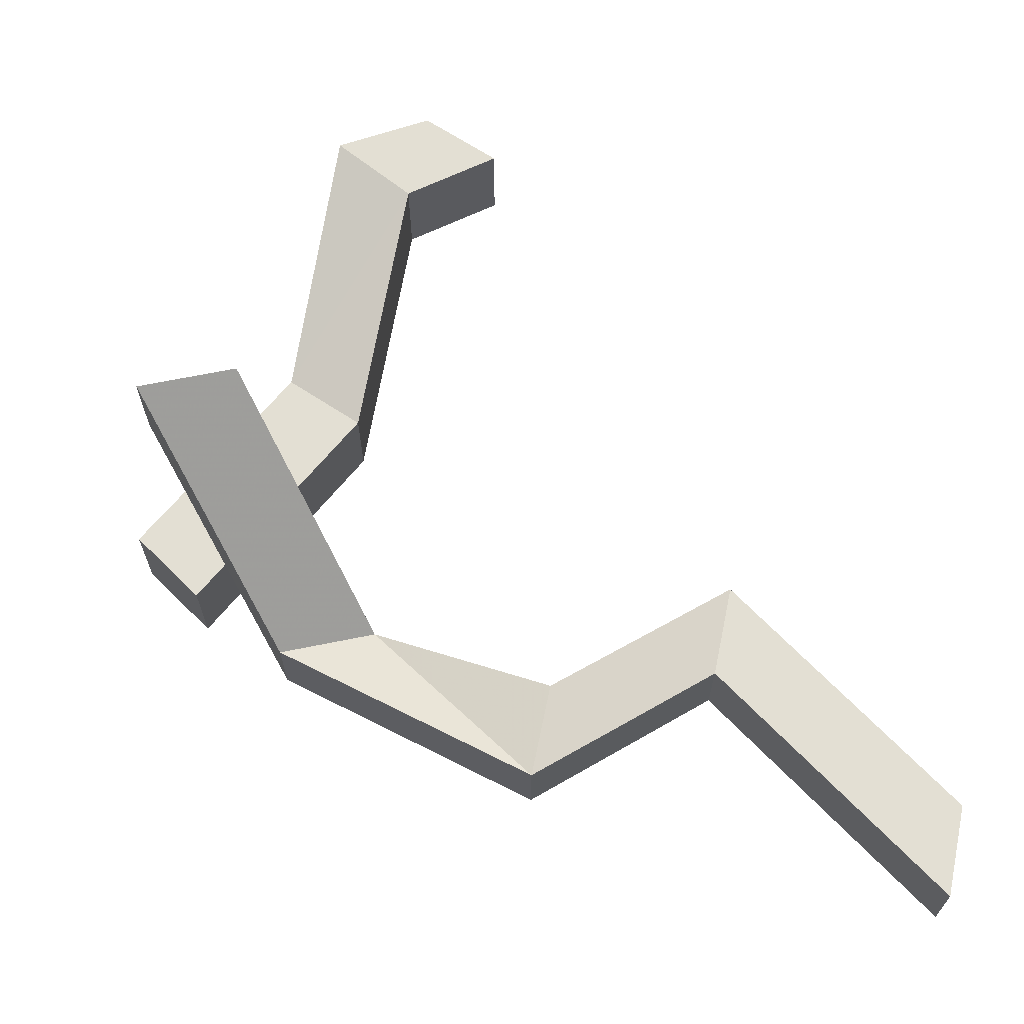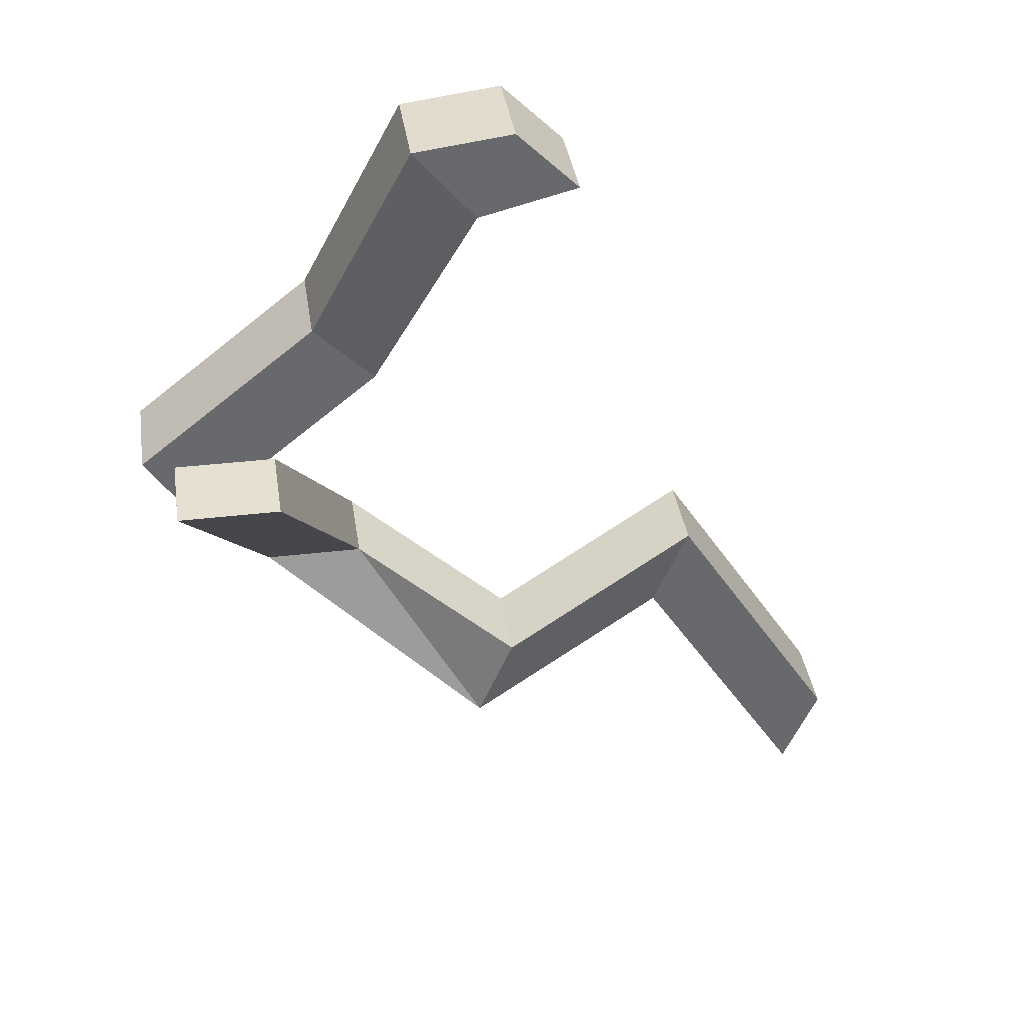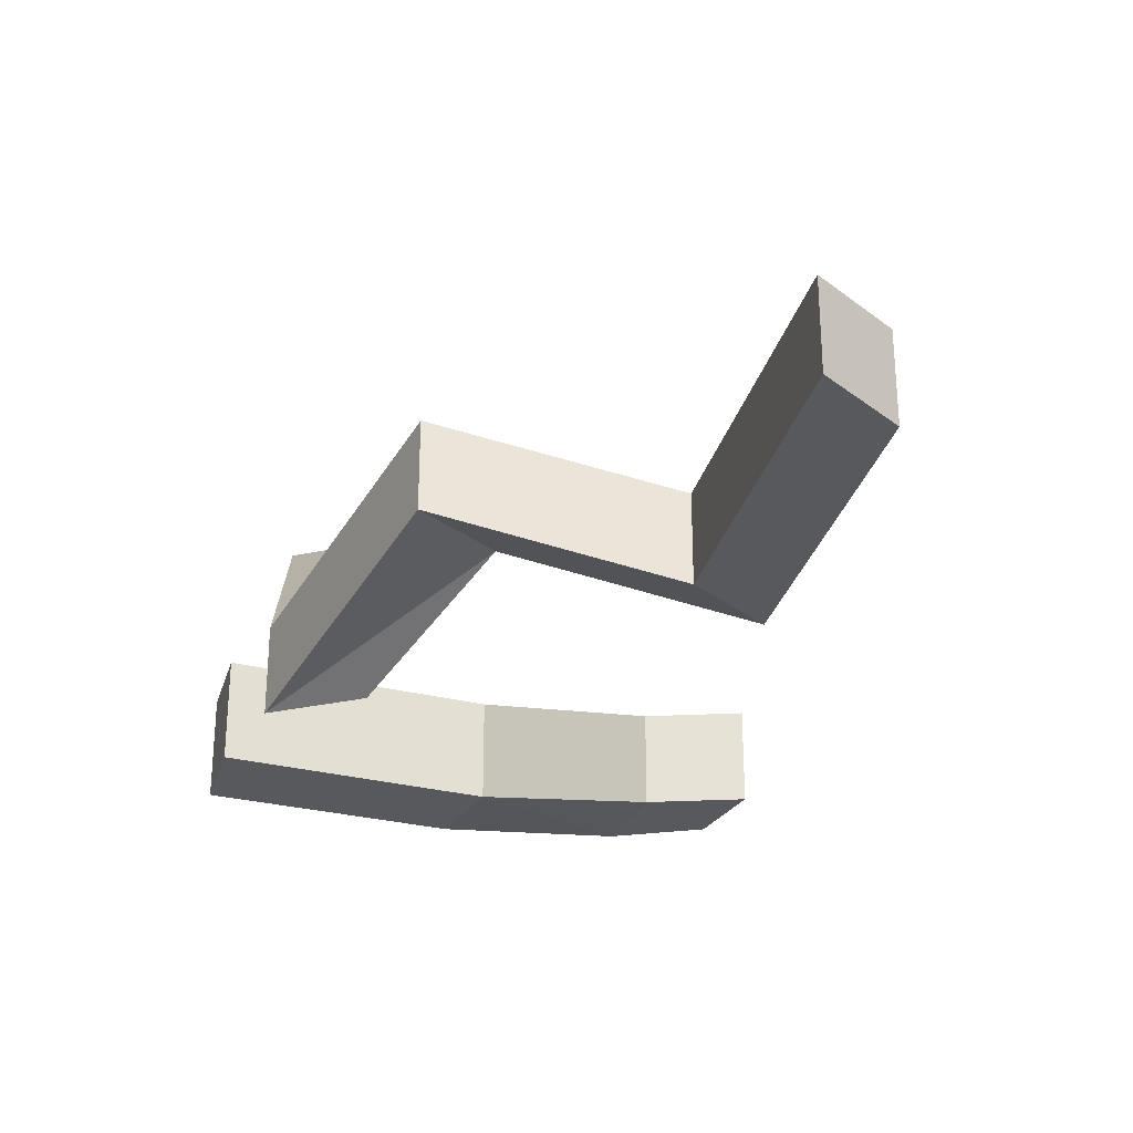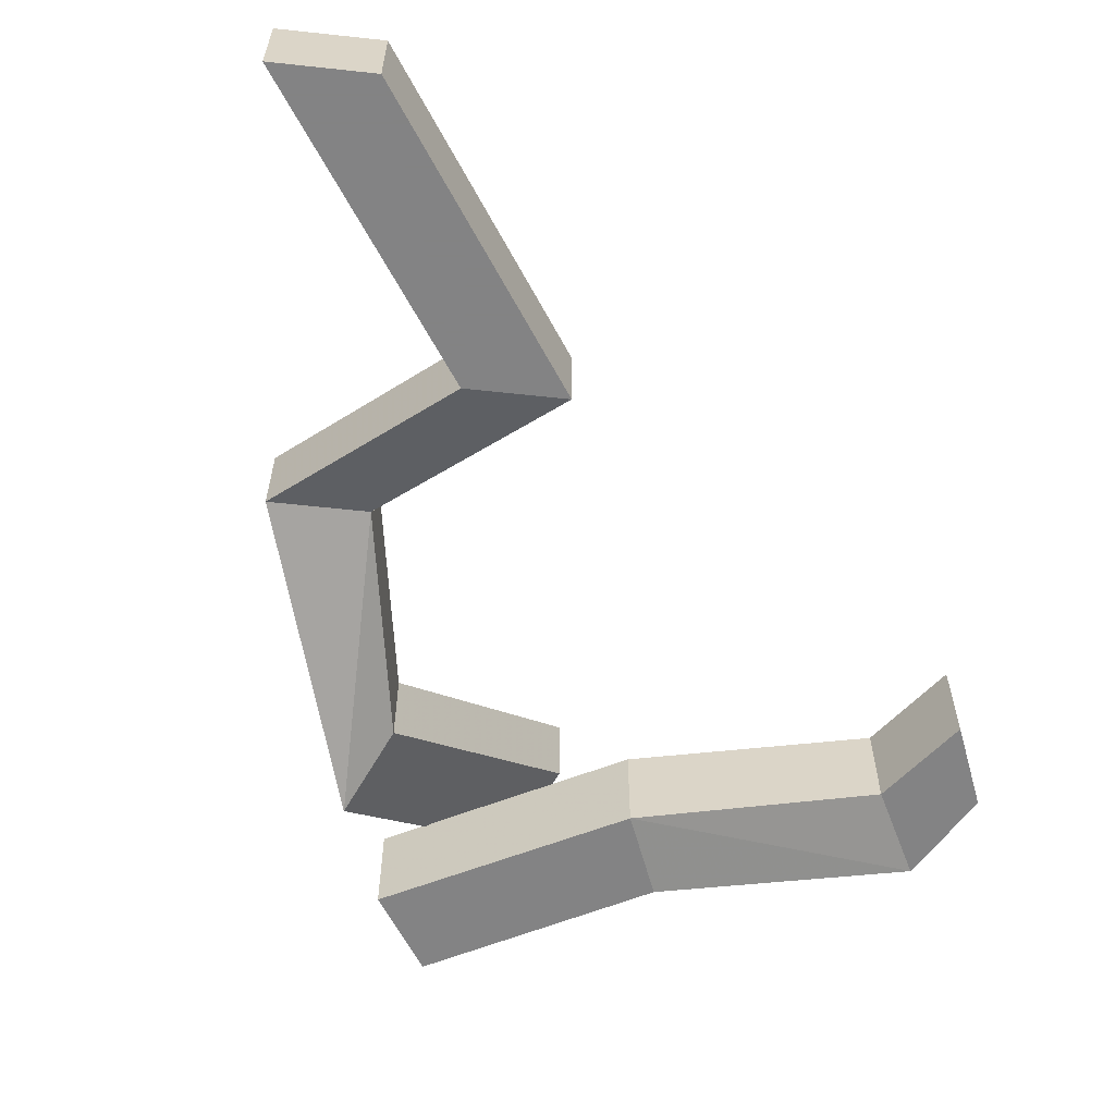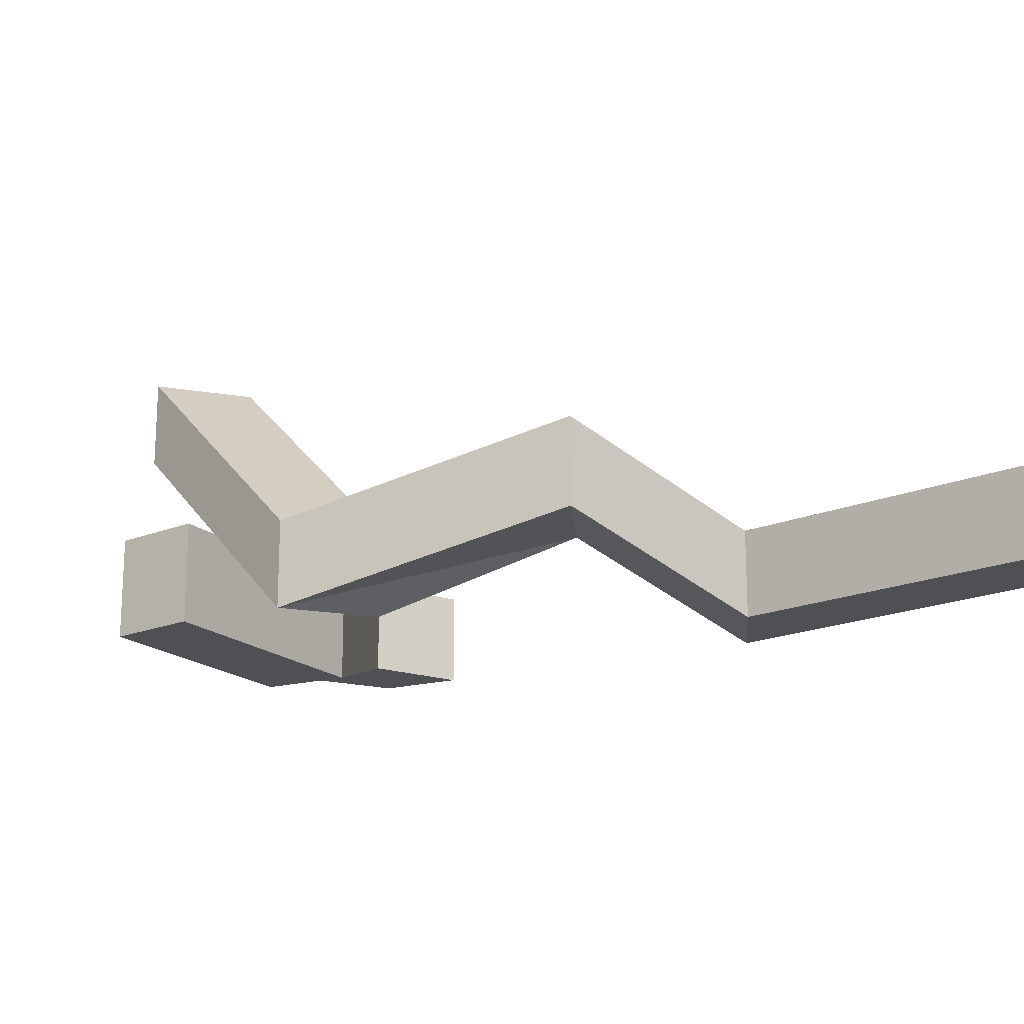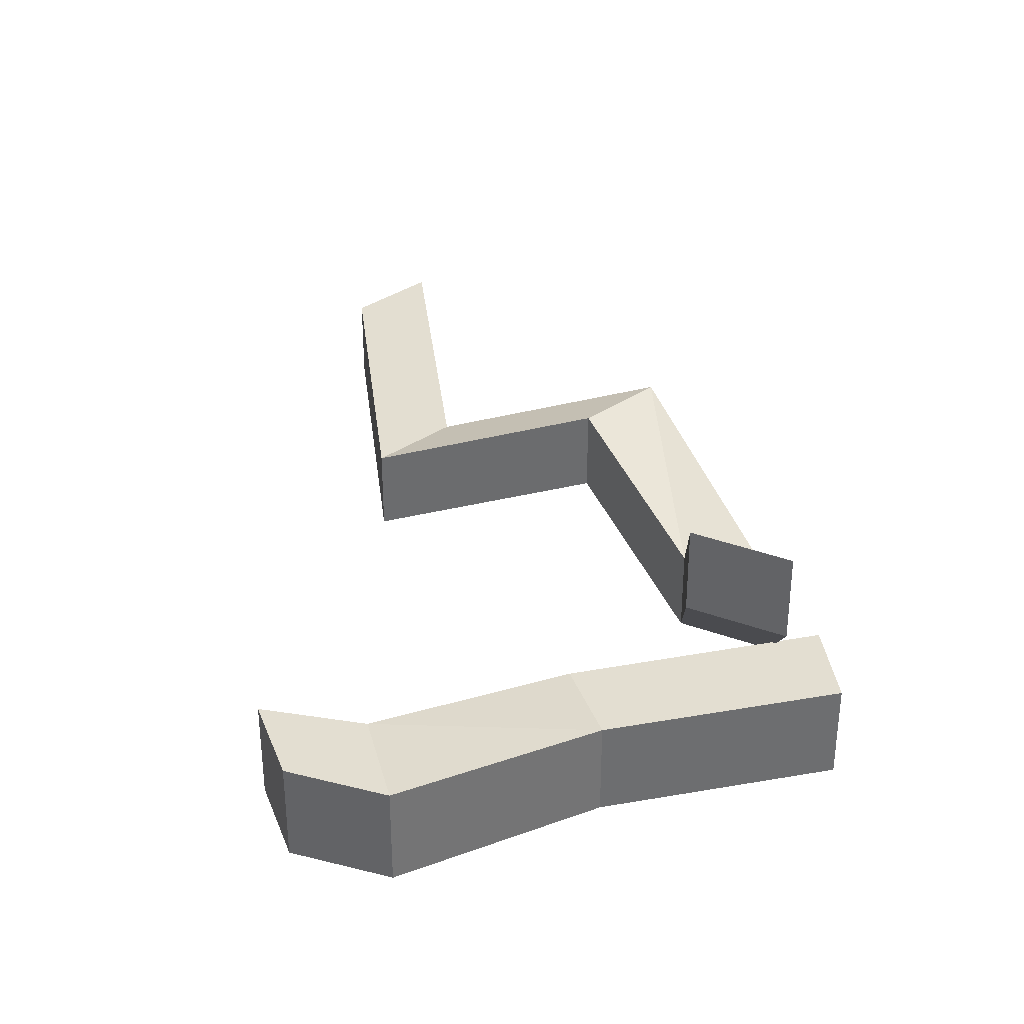
<metadata>
{"format":"obj","ext":"obj","renderer":"f3d","projection":"perspective","resolution":1024,"background":"white","views":[{"elev":66.9,"azim":-11.5,"up":"+Z"},{"elev":37.7,"azim":-8.5,"up":"+Y"},{"elev":-29.1,"azim":18.3,"up":"+Z"},{"elev":-61.1,"azim":60.5,"up":"+Z"},{"elev":-18.6,"azim":-18.5,"up":"+Z"},{"elev":36.1,"azim":-154.4,"up":"+Z"}]}
</metadata>
<code>
v -0.125 -0.08594 -0.1094
v -0.1562 -0.03906 -0.1094
v -0.03906 0.05469 -0.1094
v 0 0.01562 -0.1094
v 0 0.01562 -0.04688
v -0.125 -0.08594 -0.04688
v -0.1562 -0.03906 -0.04688
v -0.03906 0.05469 -0.04688
v 0.02344 0.2031 0
v 0.02344 0.2031 -0.0625
v 0.0625 0.1562 -0.0625
v 0.0625 0.1562 0
v 0.125 0.1719 0
v 0.08594 0.2109 0
v 0.08594 0.2109 -0.0625
v 0.125 0.1719 -0.0625
v -0.1328 0.007812 0.02344
v -0.07031 0.007812 0.02344
v -0.01562 -0.1328 -0.1094
v -0.07812 -0.1328 -0.1094
v -0.07812 -0.1328 -0.05469
v -0.1328 0.007812 0.07812
v -0.07031 0.007812 0.07812
v -0.01562 -0.1328 -0.05469
v 0.08594 -0.2031 -0.01562
v 0.08594 -0.2031 -0.07031
v 0.0625 -0.2578 -0.07031
v 0.0625 -0.2578 -0.01562
v 0.1953 -0.2031 -0.05469
v 0.2188 -0.1484 -0.05469
v 0.2188 -0.1484 -0.1094
v 0.1953 -0.2031 -0.1094
v 0.3047 -0.375 -0.1094
v 0.3047 -0.375 -0.05469
v 0.3281 -0.3203 -0.05469
v 0.3281 -0.3203 -0.1094
f 1 2 3
f 1 3 4
f 1 6 2
f 2 6 7
f 2 7 3
f 3 7 8
f 3 8 9
f 3 9 10
f 3 10 4
f 4 10 11
f 5 12 8
f 5 8 7
f 5 7 6
f 12 9 8
f 9 12 13
f 9 13 14
f 9 14 10
f 10 14 15
f 10 15 11
f 11 15 16
f 13 16 14
f 14 16 15
f 17 18 19
f 17 19 20
f 17 22 18
f 18 22 23
f 18 23 19
f 19 23 24
f 19 24 25
f 19 25 26
f 19 26 20
f 20 26 27
f 21 28 24
f 21 24 23
f 21 23 22
f 28 25 24
f 25 28 29
f 25 29 30
f 25 30 26
f 26 30 31
f 26 31 27
f 27 31 32
f 29 34 30
f 30 34 35
f 30 35 31
f 31 35 36
f 31 36 32
f 32 36 33
f 33 36 35
f 33 35 34
f 1 4 5
f 1 5 6
f 4 11 5
f 5 11 12
f 11 16 12
f 12 16 13
f 17 20 21
f 17 21 22
f 20 27 21
f 21 27 28
f 27 32 28
f 28 32 29
f 29 32 33
f 29 33 34

</code>
